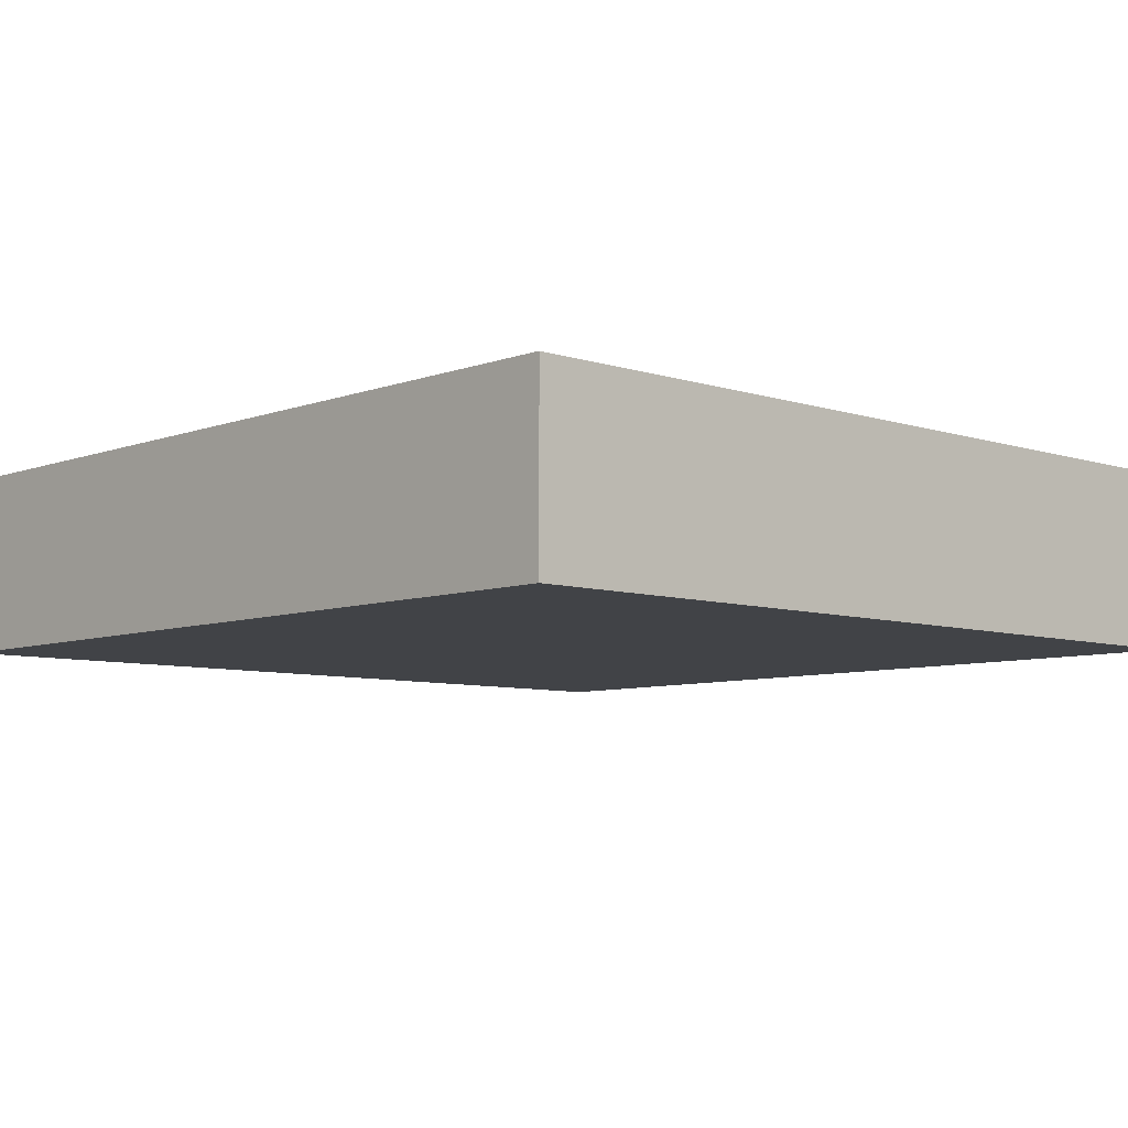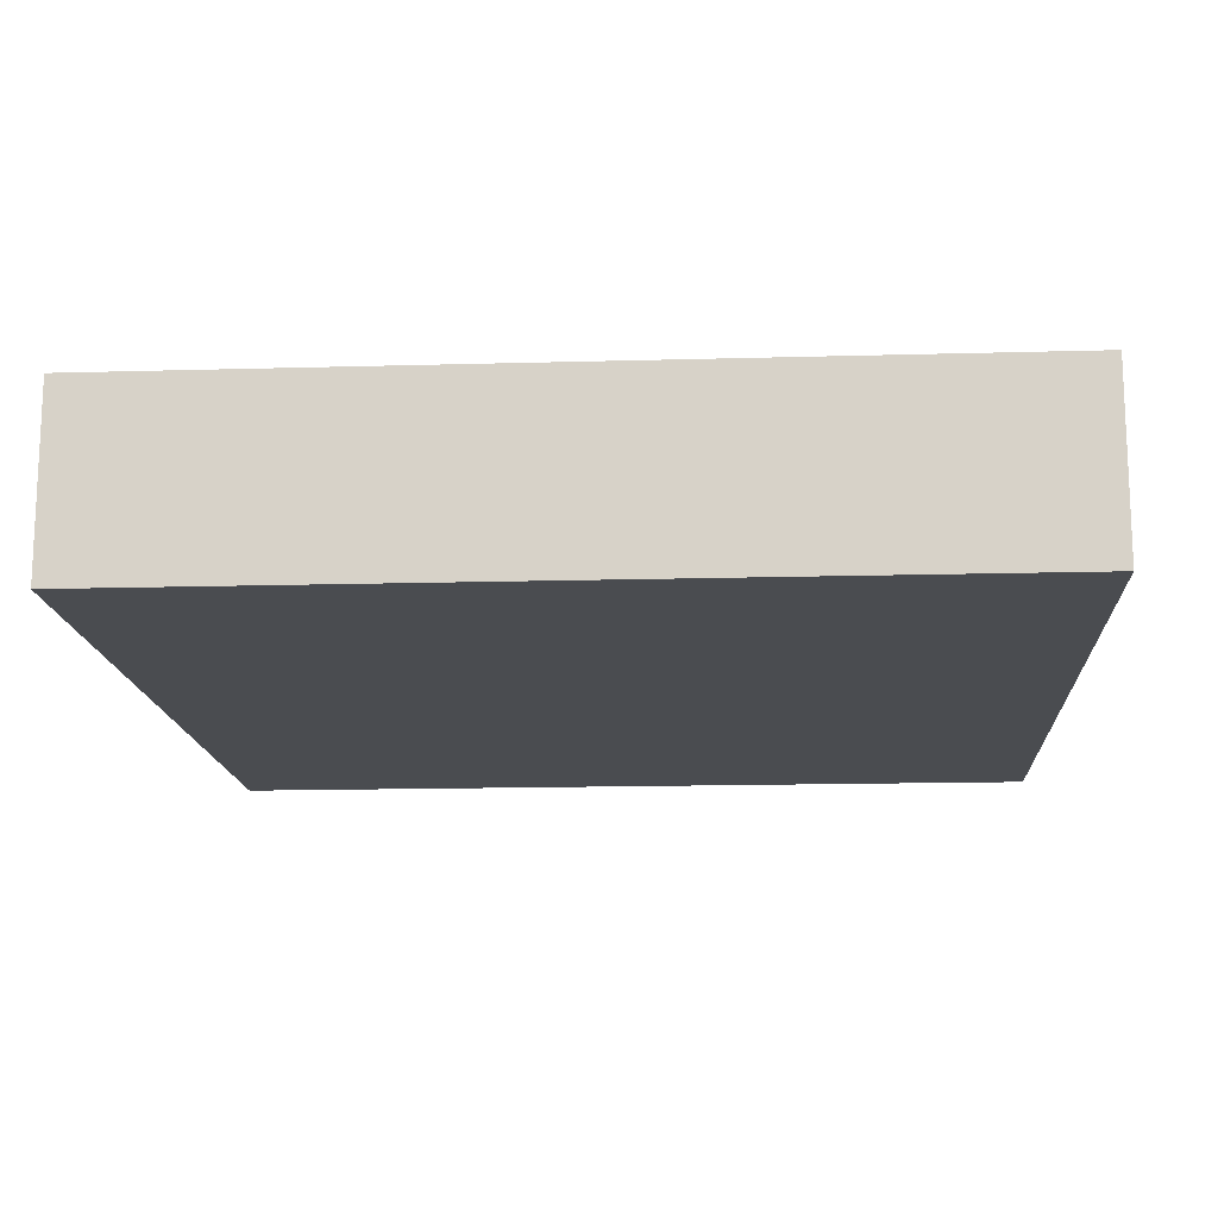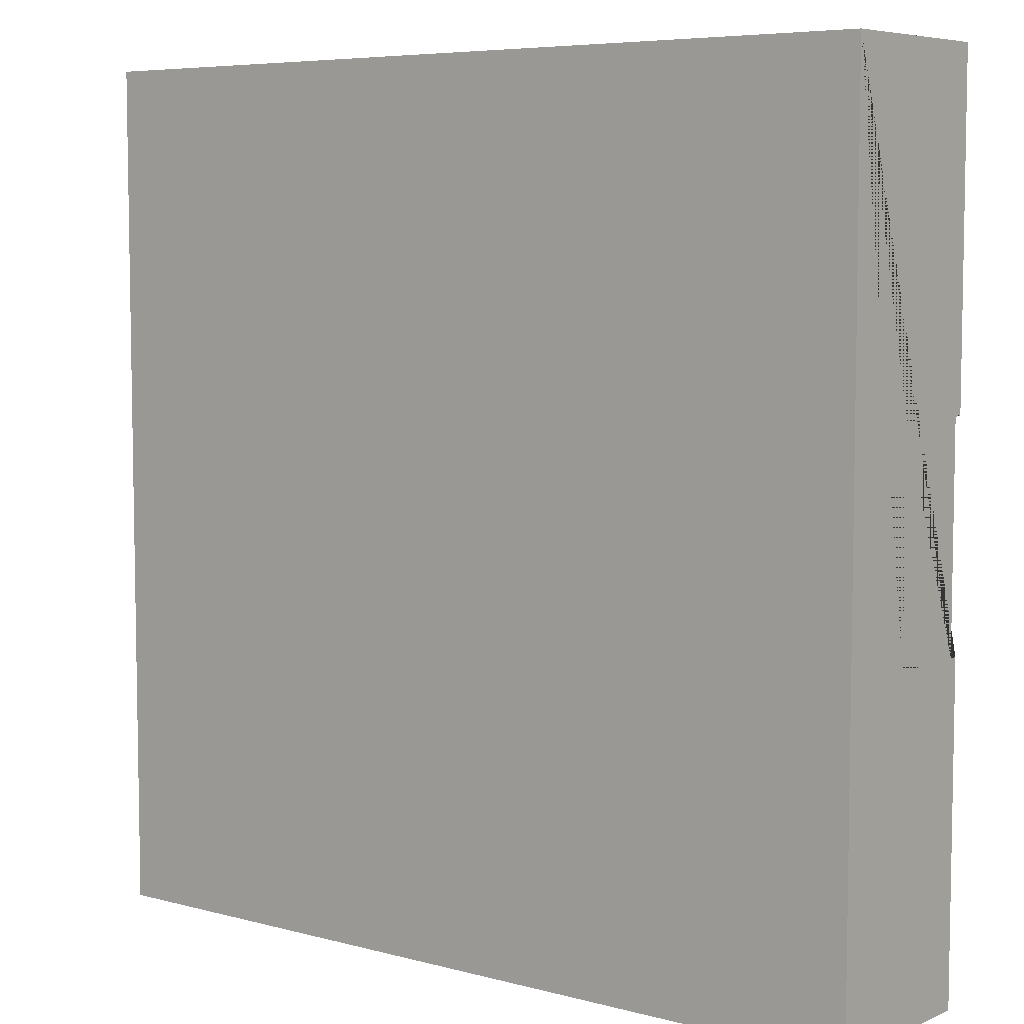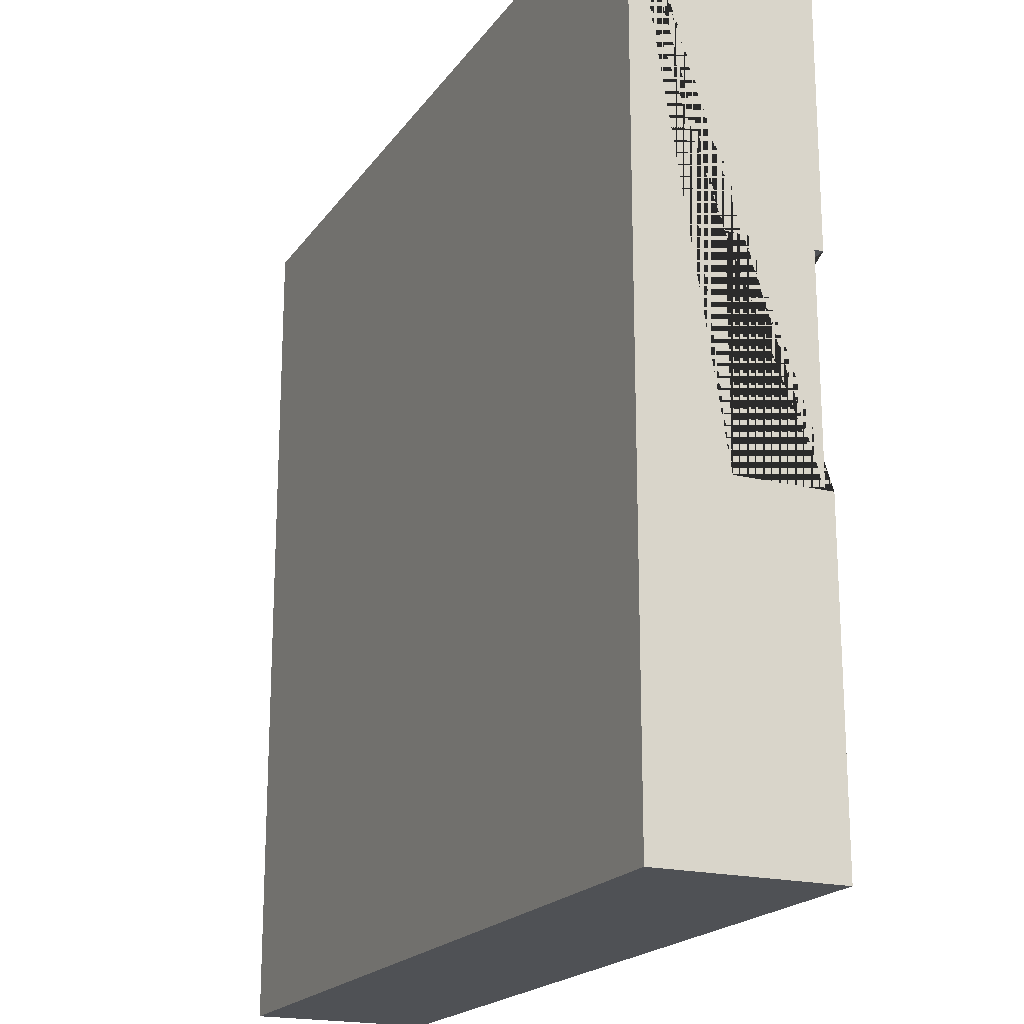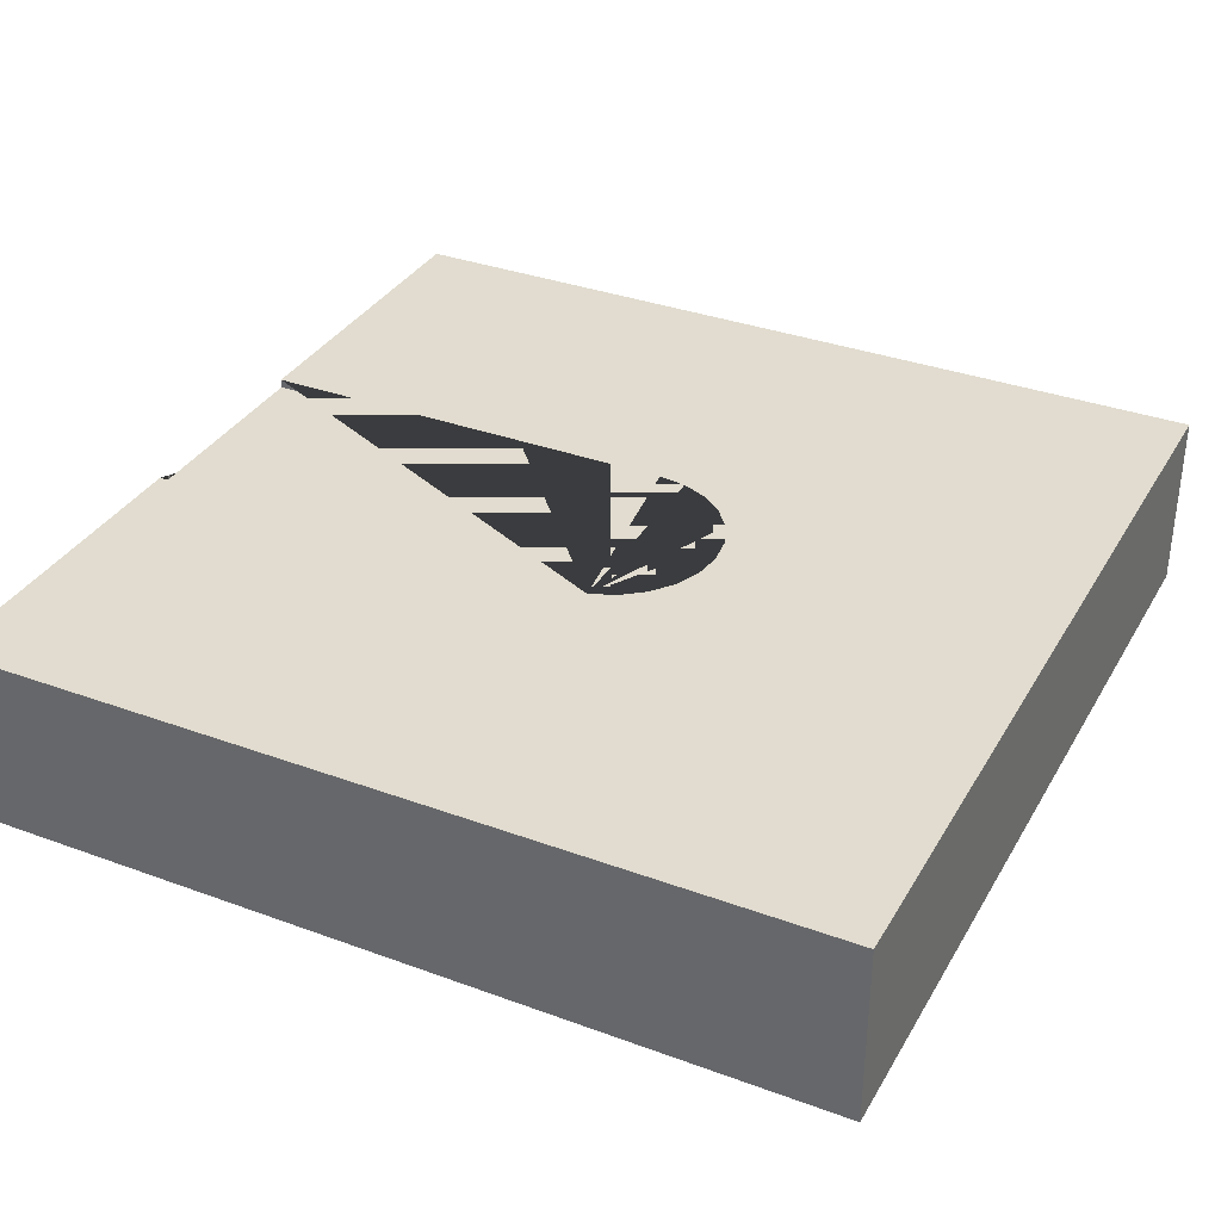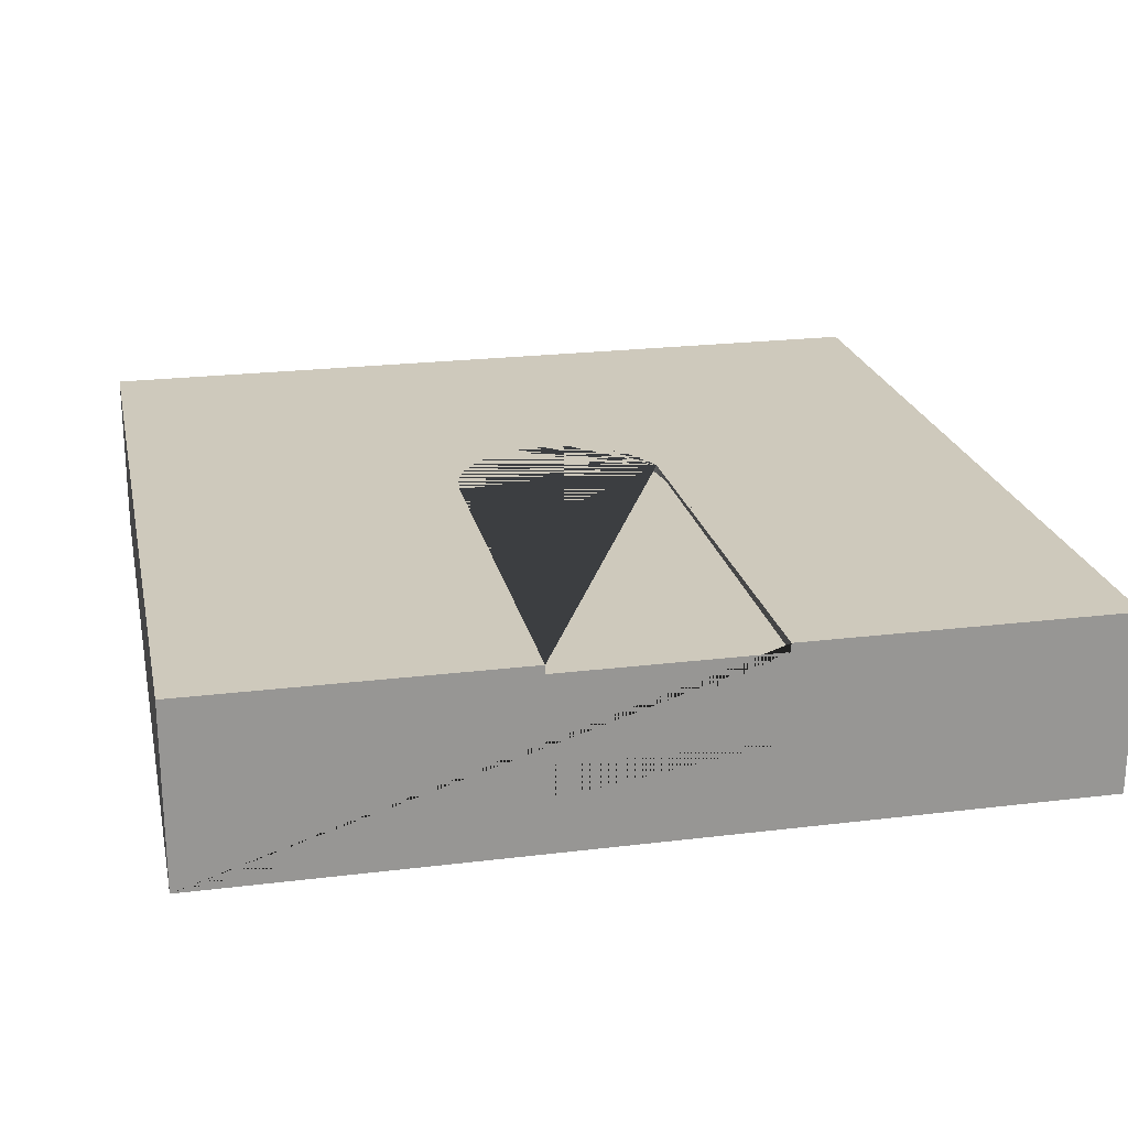
<metadata>
{"format":"obj","ext":"obj","renderer":"f3d","projection":"perspective","resolution":1024,"background":"white","views":[{"elev":-7.1,"azim":-133.2,"up":"+Y"},{"elev":-14.8,"azim":-86.5,"up":"+Y"},{"elev":6.4,"azim":38.3,"up":"+Z"},{"elev":-19.5,"azim":65.3,"up":"+Z"},{"elev":34.4,"azim":-153.7,"up":"+Y"},{"elev":22.3,"azim":78.0,"up":"+Y"}]}
</metadata>
<code>
o Mesh1_Group1_Model.279
v 1.403 0.6 -1.138
v 1.5 0.6 -1.125
v 3 0.6 -1.125
v 3 0.6 -1.875
v 1.5 0.6 -1.875
v 1.403 0.6 -1.862
v 1.312 0.6 -1.825
v 1.235 0.6 -1.765
v 1.175 0.6 -1.688
v 1.138 0.6 -1.597
v 1.125 0.6 -1.5
v 1.138 0.6 -1.403
v 1.175 0.6 -1.312
v 1.235 0.6 -1.235
v 1.312 0.6 -1.175
v 1.403 0.63 -1.138
v 1.5 0.63 -1.125
v 1.403 0.63 -1.862
v 1.5 0.63 -1.875
v 3 0.63 -1.875
v 3 0.63 -3
v 0 0.63 -3
v 0 0.63 0
v 3 0.63 0
v 3 0.63 -1.125
v 1.312 0.63 -1.175
v 1.235 0.63 -1.235
v 1.175 0.63 -1.312
v 1.138 0.63 -1.403
v 1.125 0.63 -1.5
v 1.138 0.63 -1.597
v 1.175 0.63 -1.688
v 1.235 0.63 -1.765
v 1.312 0.63 -1.825
v 3 0 0
v 3 0 -3
v 3 0.3 -1.875
v 3 0.3 -1.125
v 0 0 -3
v 0 0 -0
f 16 17 2 1
f 18 19 20 21 22 23 24 25 17 16 26 27 28 29 30 31 32 33 34
f 19 18 6 5
f 18 34 7 6
f 34 33 8 7
f 33 32 9 8
f 32 31 10 9
f 31 30 11 10
f 30 29 12 11
f 29 28 13 12
f 28 27 14 13
f 27 26 15 14
f 26 16 1 15
f 20 19 5 4
f 35 36 21 20 4 37 38 3 25 24
f 39 36 35 40
f 21 36 39 22
f 40 23 22 39
f 23 40 35 24
f 17 25 3 2
f 1 2 3 4 5 6 7 8 9 10 11 12 13 14 15
f 4 3 38 37

</code>
